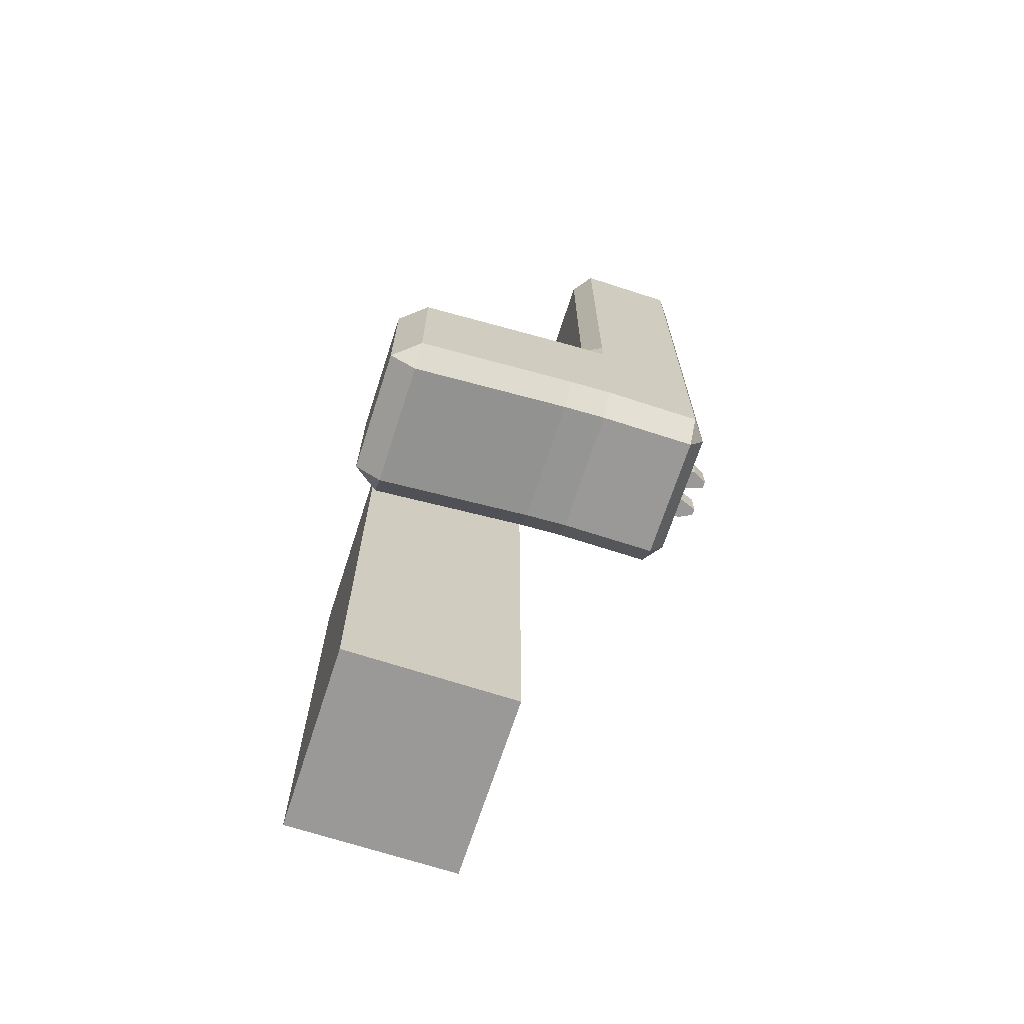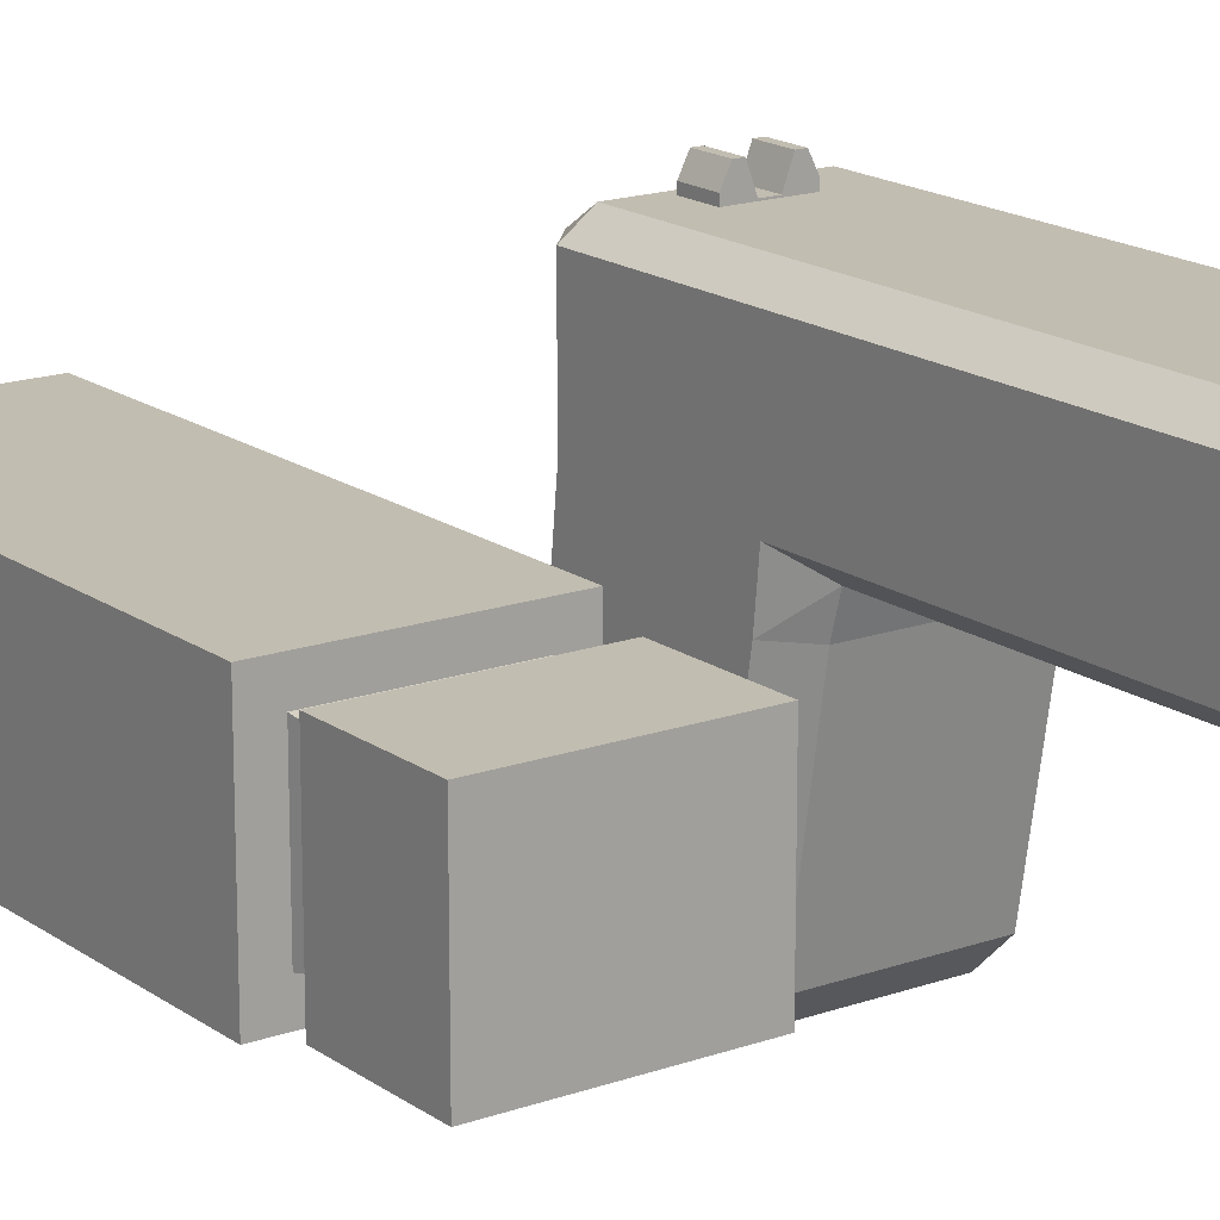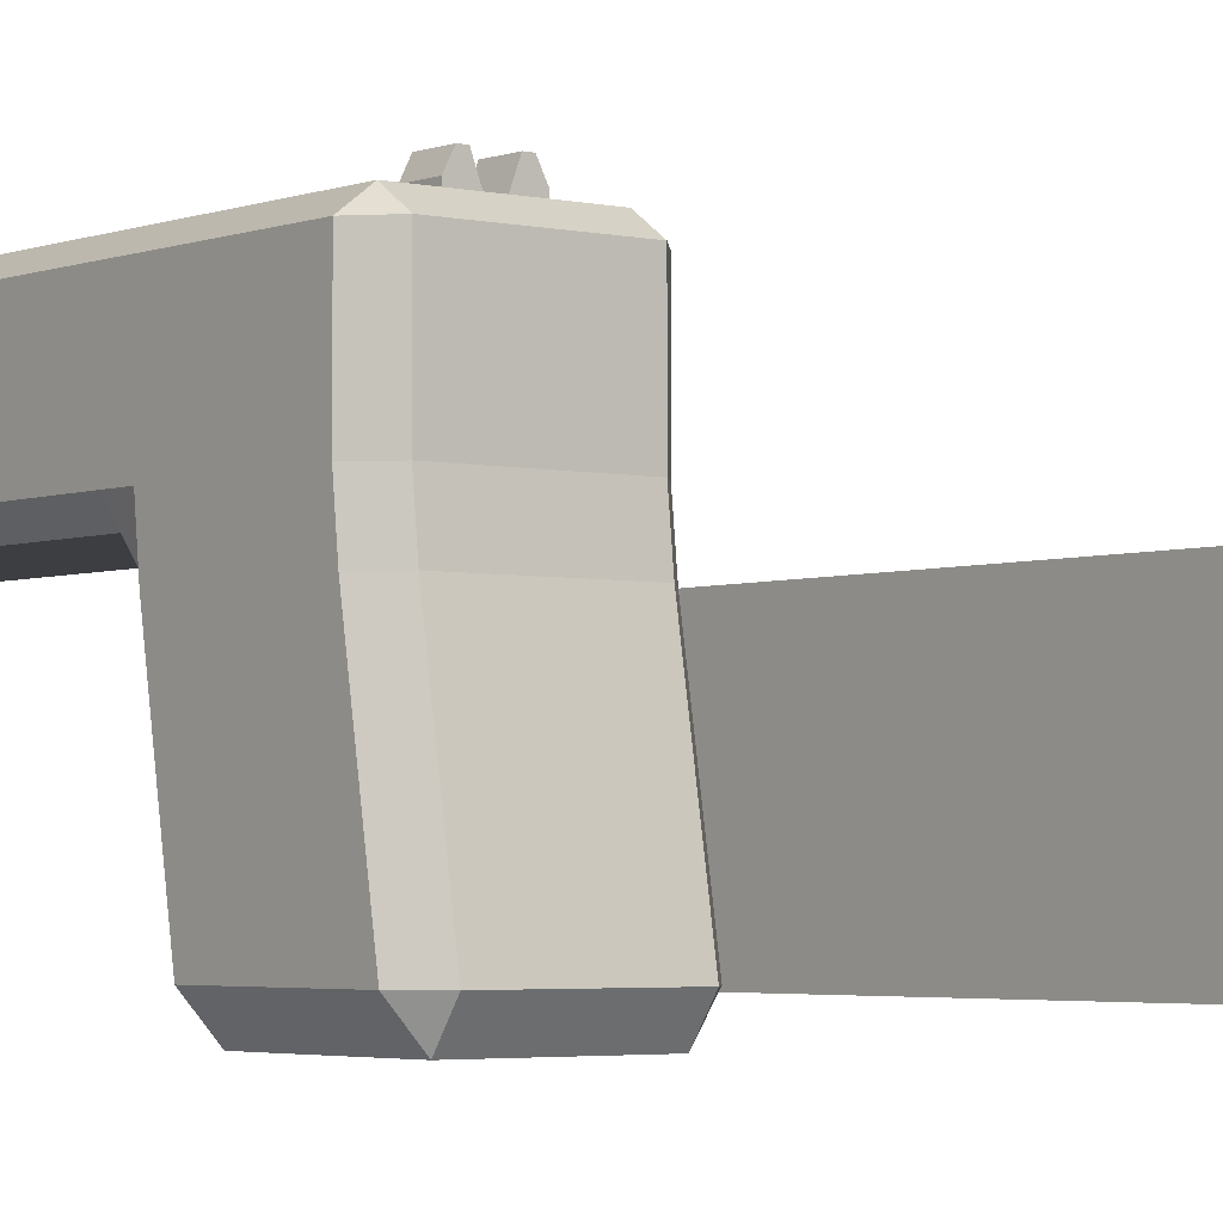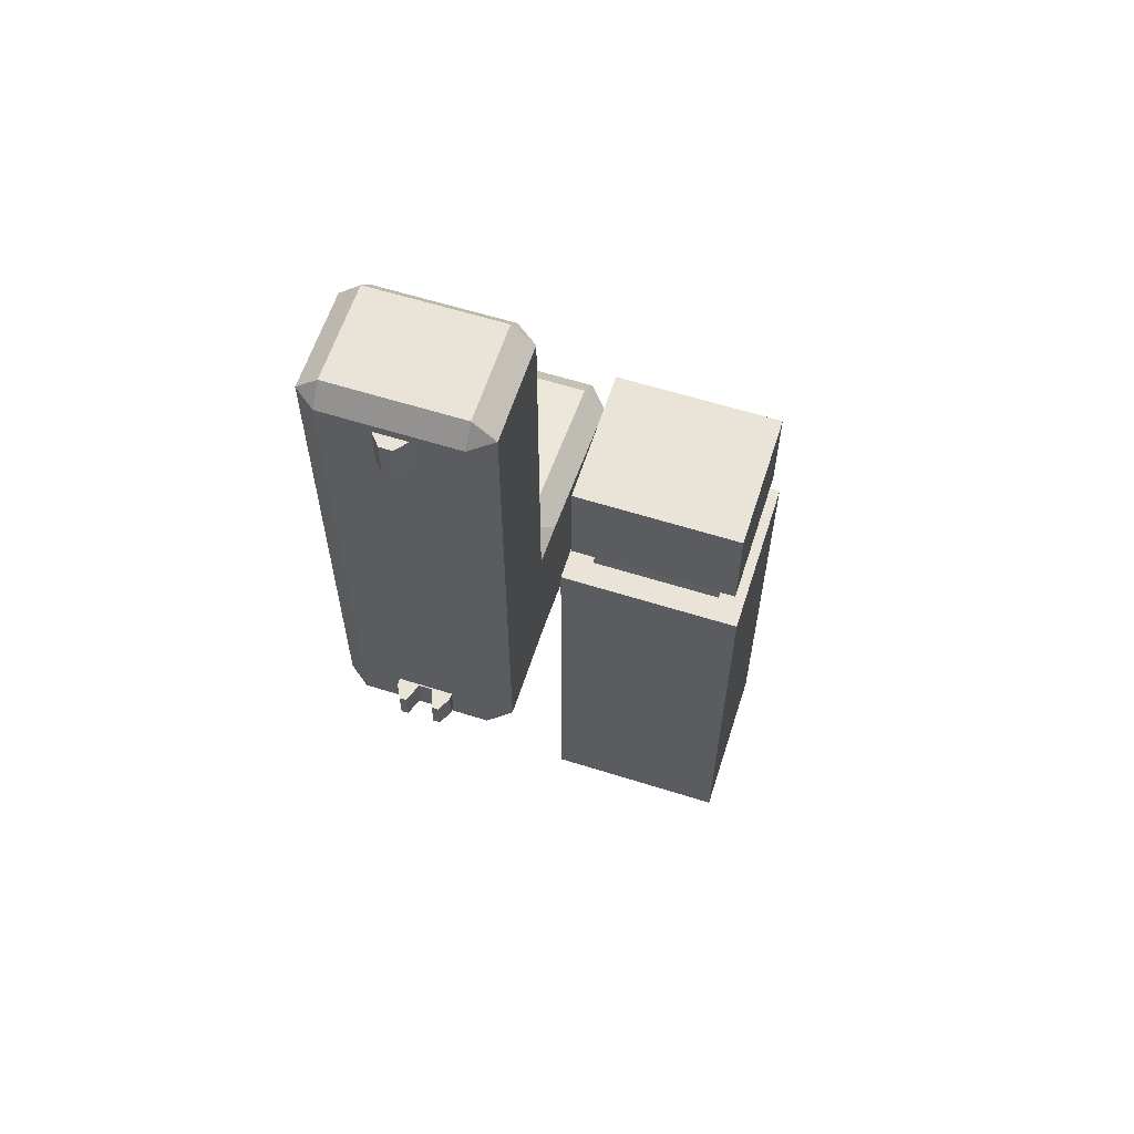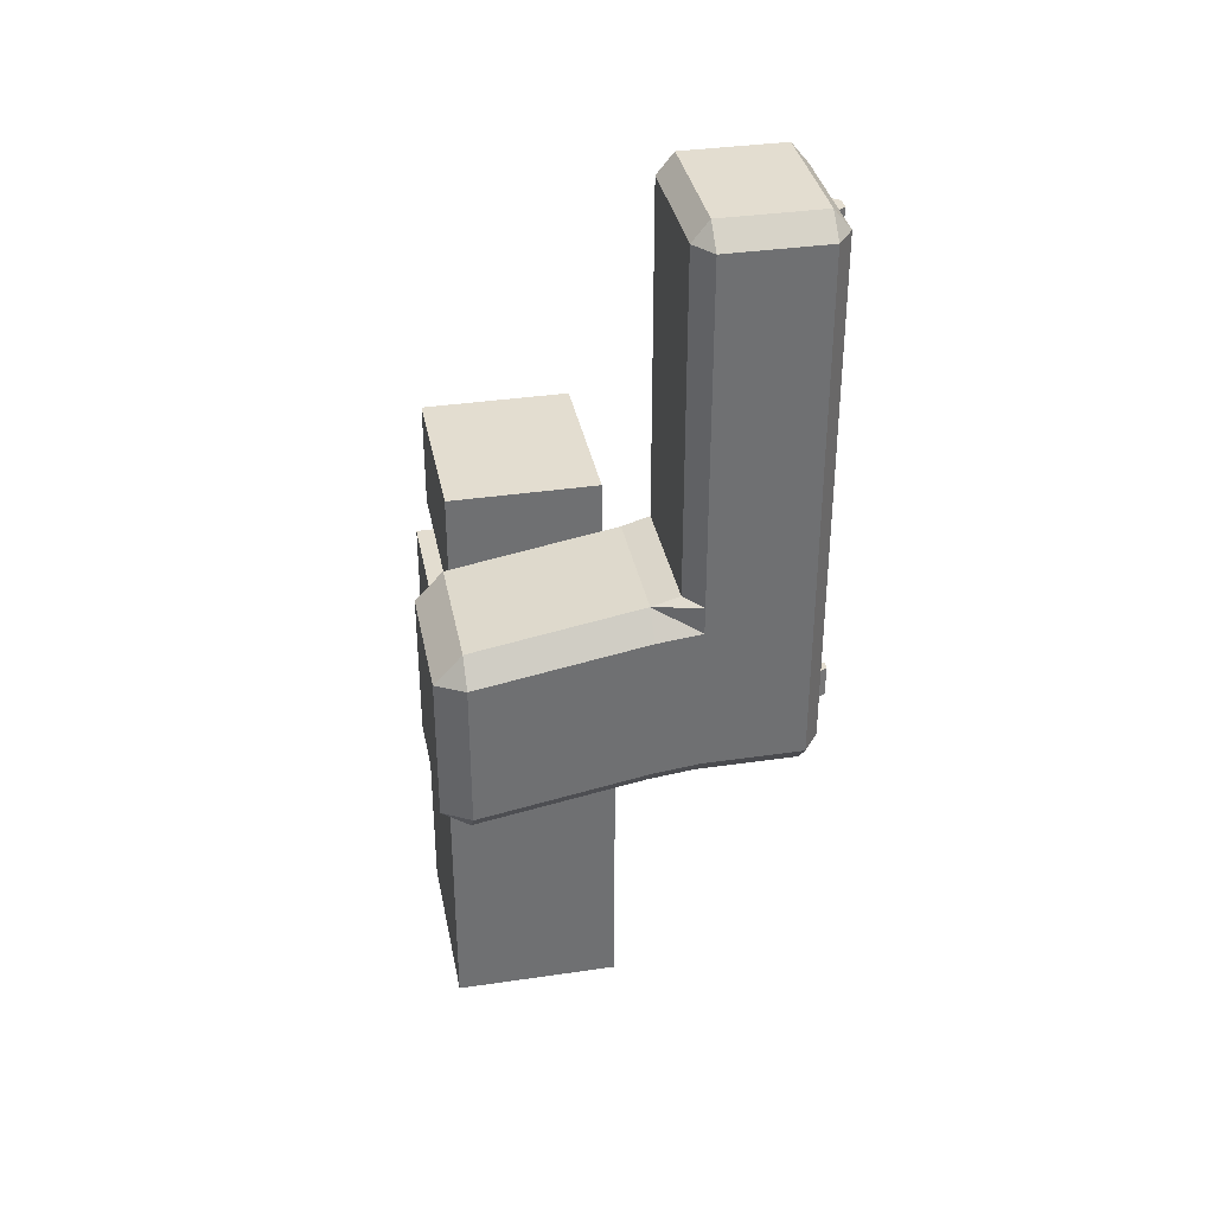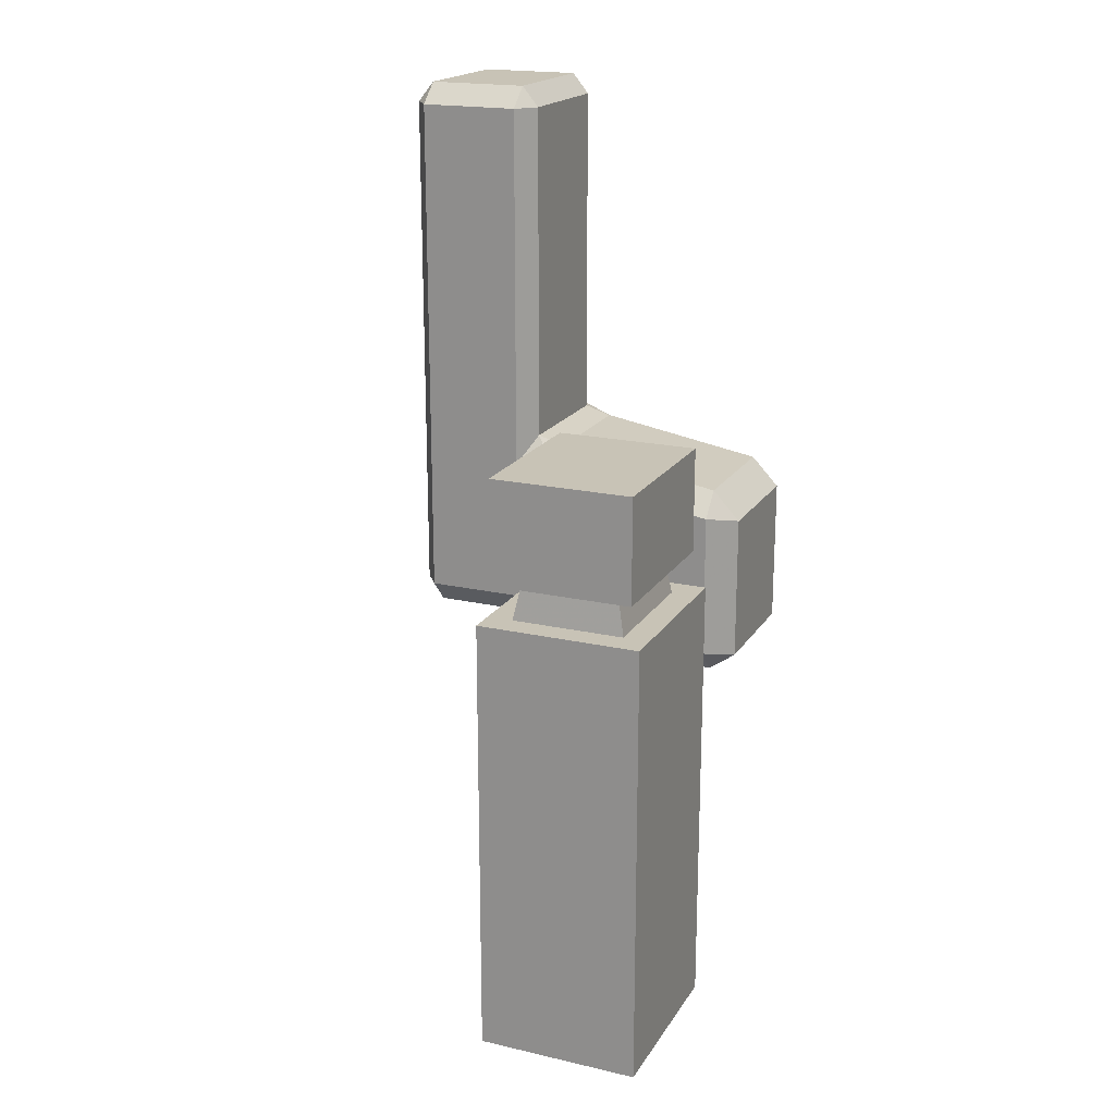
<metadata>
{"format":"obj","ext":"obj","renderer":"f3d","projection":"perspective","resolution":1024,"background":"white","views":[{"elev":-68.9,"azim":72.0,"up":"+Z"},{"elev":16.9,"azim":-35.7,"up":"+Y"},{"elev":-3.3,"azim":141.9,"up":"+Y"},{"elev":61.0,"azim":-162.2,"up":"+Z"},{"elev":35.5,"azim":79.0,"up":"+Z"},{"elev":19.4,"azim":-66.9,"up":"+Z"}]}
</metadata>
<code>
o Pistol
v -8.945 10.36 37.89
v -8.945 9.811 37.89
v -8.445 9.811 37.89
v -8.445 10.95 37.89
v -8.945 10.36 36.09
v -8.445 10.95 36.09
v -8.945 9.811 36.09
v -8.445 9.811 36.09
v -7.421 10.36 36.09
v -7.421 9.811 36.09
v -7.921 9.811 36.09
v -7.921 10.95 36.09
v -7.421 10.36 37.89
v -7.921 10.95 37.89
v -7.421 9.811 37.89
v -7.921 9.811 37.89
v -4.451 9.73 26.78
v -4.451 5.53 26.78
v -4.451 5.53 24.74
v -4.451 9.73 24.74
v -10.91 10.43 38.26
v -10.91 10.43 26.78
v -11.84 9.73 26.78
v -11.84 9.73 38.26
v -10.91 5.53 39.11
v -10.91 9.73 39.11
v -11.84 5.53 38.26
v -4.451 5.53 23.93
v -5.374 4.83 24.74
v -5.374 4.83 23.93
v -10.91 9.73 15.49
v -10.91 5.53 15.49
v -11.84 5.53 16.53
v -11.84 9.73 16.53
v -5.374 10.43 26.78
v -5.374 10.43 38.26
v -4.451 9.73 38.26
v -11.84 5.53 26.78
v -11.84 9.73 24.74
v -11.84 5.53 24.74
v -11.84 3.655 16.33
v -11.84 3.655 22.55
v -11.84 5.53 22.76
v -5.374 10.43 23.93
v -5.374 10.43 24.74
v -4.451 9.73 23.93
v -4.451 5.53 22.76
v -4.451 9.73 22.76
v -4.451 5.53 38.26
v -5.374 4.83 38.26
v -5.374 4.83 26.78
v -5.374 5.53 39.11
v -10.91 4.83 38.26
v -10.91 4.83 26.78
v -11.84 5.53 23.93
v -10.91 4.83 23.93
v -10.91 4.83 24.74
v -7.333 11.3 16.92
v -7.333 10.19 16.92
v -7.633 10.19 16.92
v -7.633 11.3 16.92
v -8.482 10.48 16.92
v -7.933 10.48 16.92
v -7.933 10.19 16.92
v -8.482 10.19 16.92
v -7.933 10.19 18.22
v -8.482 10.19 18.22
v -8.782 11.3 18.22
v -8.782 10.19 18.22
v -8.482 10.48 18.22
v -7.933 10.48 18.22
v -8.782 10.19 16.92
v -8.782 11.3 16.92
v -7.633 10.19 18.22
v -7.633 11.3 18.22
v -9.082 10.19 18.22
v -9.082 10.19 16.92
v -9.082 11.3 16.92
v -9.082 11.3 18.22
v -7.333 10.19 18.22
v -7.333 11.3 18.22
v -9.382 10.19 16.92
v -9.382 10.7 16.92
v -9.382 10.7 18.22
v -9.382 10.19 18.22
v -7.033 10.7 16.92
v -7.033 10.7 18.22
v -7.033 10.19 18.22
v -7.033 10.19 16.92
v -10.91 10.43 16.53
v -5.374 -3.395 22.37
v -5.374 -4.57 21.13
v -4.451 -3.395 21.34
v -10.91 3.655 23.59
v -4.451 3.655 22.55
v -4.451 3.655 16.33
v -4.451 5.53 16.53
v -10.91 3.655 15.29
v -10.91 -3.395 14.07
v -11.84 -3.395 15.11
v -5.374 10.43 16.53
v -5.374 10.43 22.76
v -4.451 9.73 16.53
v -10.91 -4.57 14.91
v -5.374 9.73 15.49
v -4.451 -3.395 15.11
v -5.374 -4.57 14.91
v -5.374 -3.395 14.07
v -10.91 -3.395 22.37
v -11.84 -3.395 21.34
v -10.91 -4.57 21.13
v -5.374 3.655 15.29
v -5.374 5.53 15.49
v -5.374 9.73 39.11
v -5.374 3.655 23.59
v -10.91 10.43 24.74
v -10.91 10.43 22.76
v -10.91 10.43 23.93
v -11.84 9.73 22.76
v -11.84 9.73 23.93
f 22 35 45 116
f 102 117 118 44
f 108 112 96 106
f 92 107 106 93
f 26 114 36 21
f 107 104 99 108
f 115 95 47 28 30
f 105 31 90 101
f 112 98 32 113
f 111 92 91 109
f 42 110 109 94
f 117 90 34 119
f 93 95 115 91
f 104 111 110 100
f 113 105 103 97
f 95 96 97 47
f 98 99 100 41
f 101 102 48 103
f 56 55 43 42 94
f 34 90 31
f 91 92 93
f 24 26 21
f 33 32 98 41
f 109 110 111
f 97 96 112 113
f 106 107 108
f 100 99 104
f 103 105 101
f 53 25 27
f 50 49 52
f 57 54 38 40
f 29 19 18 51
f 20 45 35 17
f 120 118 117 119
f 39 23 22 116
f 46 48 102 44
f 37 36 114
f 44 118 116 45
f 21 36 35 22
f 97 103 48 47
f 93 106 96 95
f 101 90 117 102
f 104 107 92 111
f 114 26 25 52
f 31 105 113 32
f 108 99 98 112
f 46 20 19 28
f 37 49 18 17
f 29 57 56 30
f 50 53 54 51
f 39 120 55 40
f 109 91 115 94
f 100 110 42 41
f 27 24 23 38
f 34 33 43 119
f 94 115 30 56
f 119 43 55 120
f 116 118 120 39
f 114 52 49 37
f 35 36 37 17
f 38 23 39 40
f 41 42 43 33
f 31 32 33 34
f 21 22 23 24
f 25 26 24 27
f 28 19 29 30
f 27 38 54 53
f 40 55 56 57
f 51 54 57 29
f 52 25 53 50
f 44 45 20 46
f 47 48 46 28
f 18 49 50 51
f 17 18 19 20
f 1 5 7 2
f 9 10 11 12
f 13 9 12 14
f 2 7 8 3
f 1 2 3 4
f 5 1 4 6
f 7 5 6 8
f 8 11 16 3
f 6 12 11 8
f 14 4 3 16
f 4 14 12 6
f 15 13 14 16
f 10 15 16 11
f 9 13 15 10
f 58 59 60 61
f 84 83 82 85
f 85 82 77 76
f 81 58 61 75
f 79 76 69 68
f 59 80 74 60
f 80 81 75 74
f 82 83 78 77
f 88 87 81 80
f 87 86 58 81
f 86 89 59 58
f 89 88 80 59
f 83 84 79 78
f 84 85 76 79
f 86 87 88 89
f 69 72 65 67
f 72 73 62 65
f 73 68 70 62
f 70 71 63 62
f 71 70 67 66
f 62 63 64 65
f 65 64 66 67
f 68 69 67 70
f 76 77 72 69
f 77 78 73 72
f 78 79 68 73
f 61 60 64 63
f 60 74 66 64
f 74 75 71 66
f 75 61 63 71
o cube5
v -13.45 2.204 20.02
v -13.45 -2.059 20.02
v -13.21 -2.396 18.32
v -13.21 2.541 18.32
v -18.95 -2.396 18.32
v -20.08 -3.528 18.32
v -12.08 -3.528 18.32
v -18.95 2.541 18.32
v -20.08 3.672 18.32
v -18.72 2.204 20.02
v -18.72 -2.059 20.02
v -19.76 -3.036 20.02
v -19.76 3.18 20.02
v -12.08 3.672 18.32
v -12.41 3.18 20.02
v -12.41 -3.036 20.02
v -20.08 3.672 7.619
v -20.08 -3.528 7.619
v -19.76 -3.036 24.62
v -19.76 3.18 24.62
v -12.08 3.672 7.619
v -12.41 -3.036 24.62
v -12.41 3.18 24.62
v -12.08 -3.528 7.619
v -20.08 -3.528 -1.496
v -12.08 -3.528 -1.496
v -12.08 3.672 -1.496
v -20.08 3.672 -1.496
f 142 139 132 136
f 143 140 139 142
f 129 134 141 137
f 126 129 137 138
f 139 140 133 132
f 143 142 136 135
f 134 127 144 141
f 127 126 138 144
f 140 143 135 133
f 124 123 127 134
f 122 121 135 136
f 130 121 124 128
f 130 131 132 133
f 125 128 129 126
f 121 122 123 124
f 123 125 126 127
f 131 122 136 132
f 131 130 128 125
f 121 130 133 135
f 128 124 134 129
f 122 131 125 123
f 147 141 144 146
f 148 147 146 145
f 137 148 145 138
f 145 146 144 138
f 137 141 147 148

</code>
